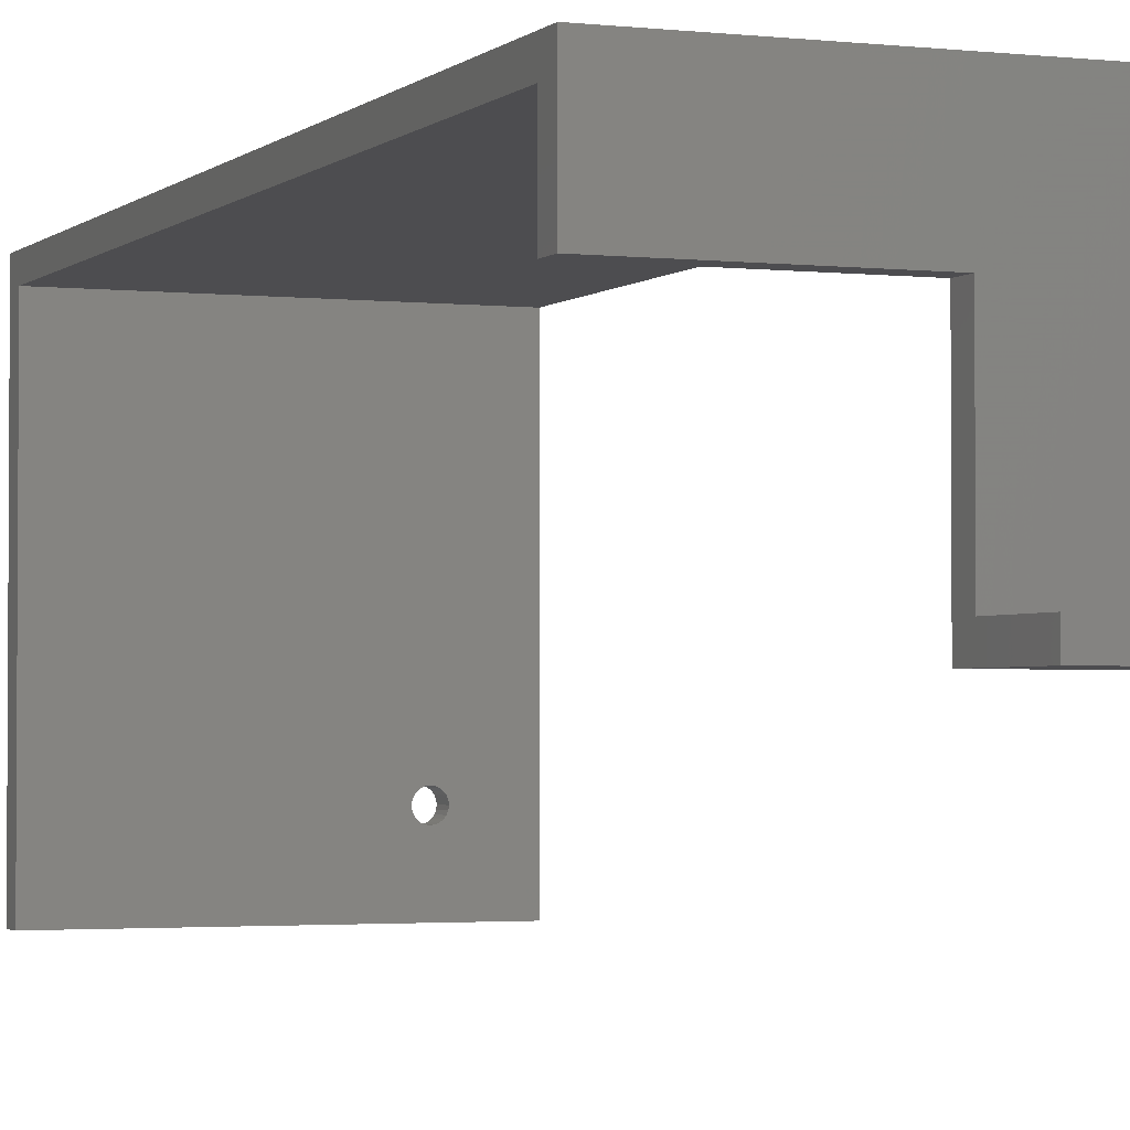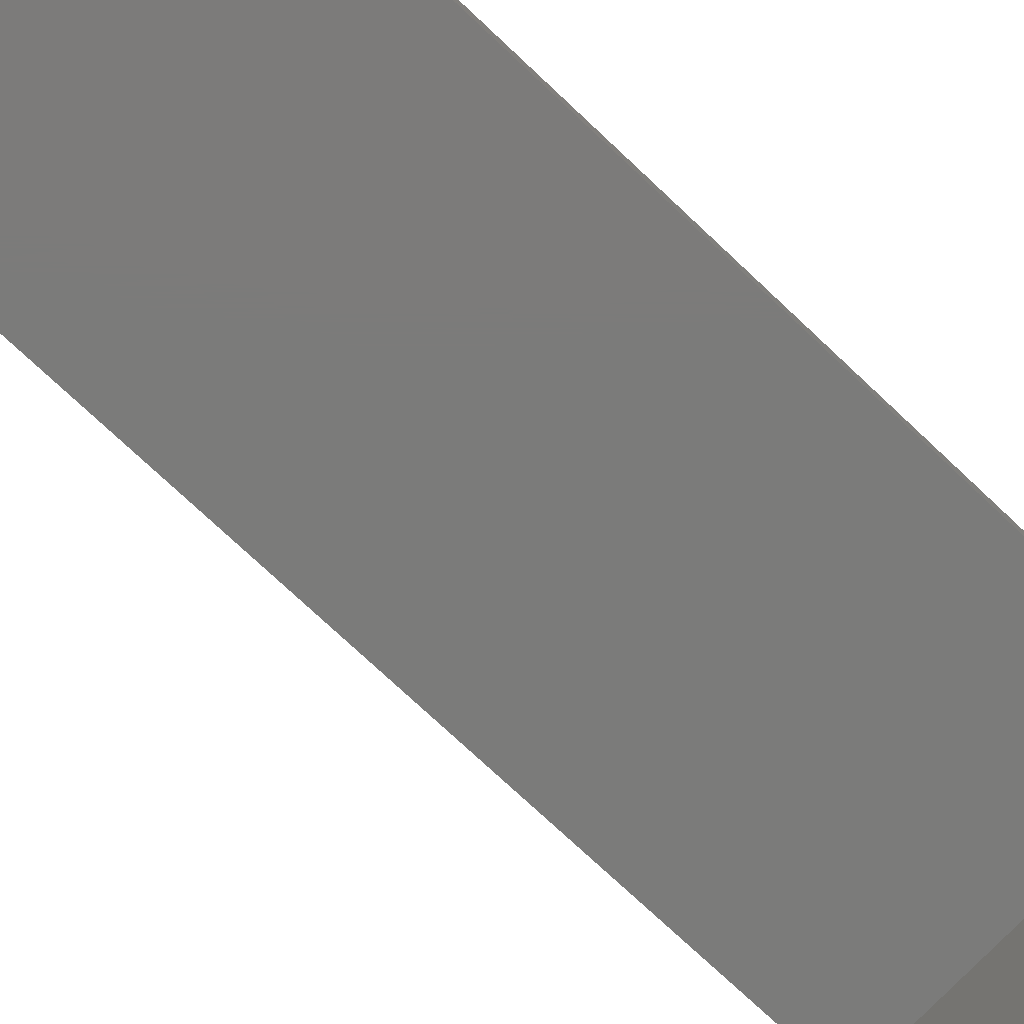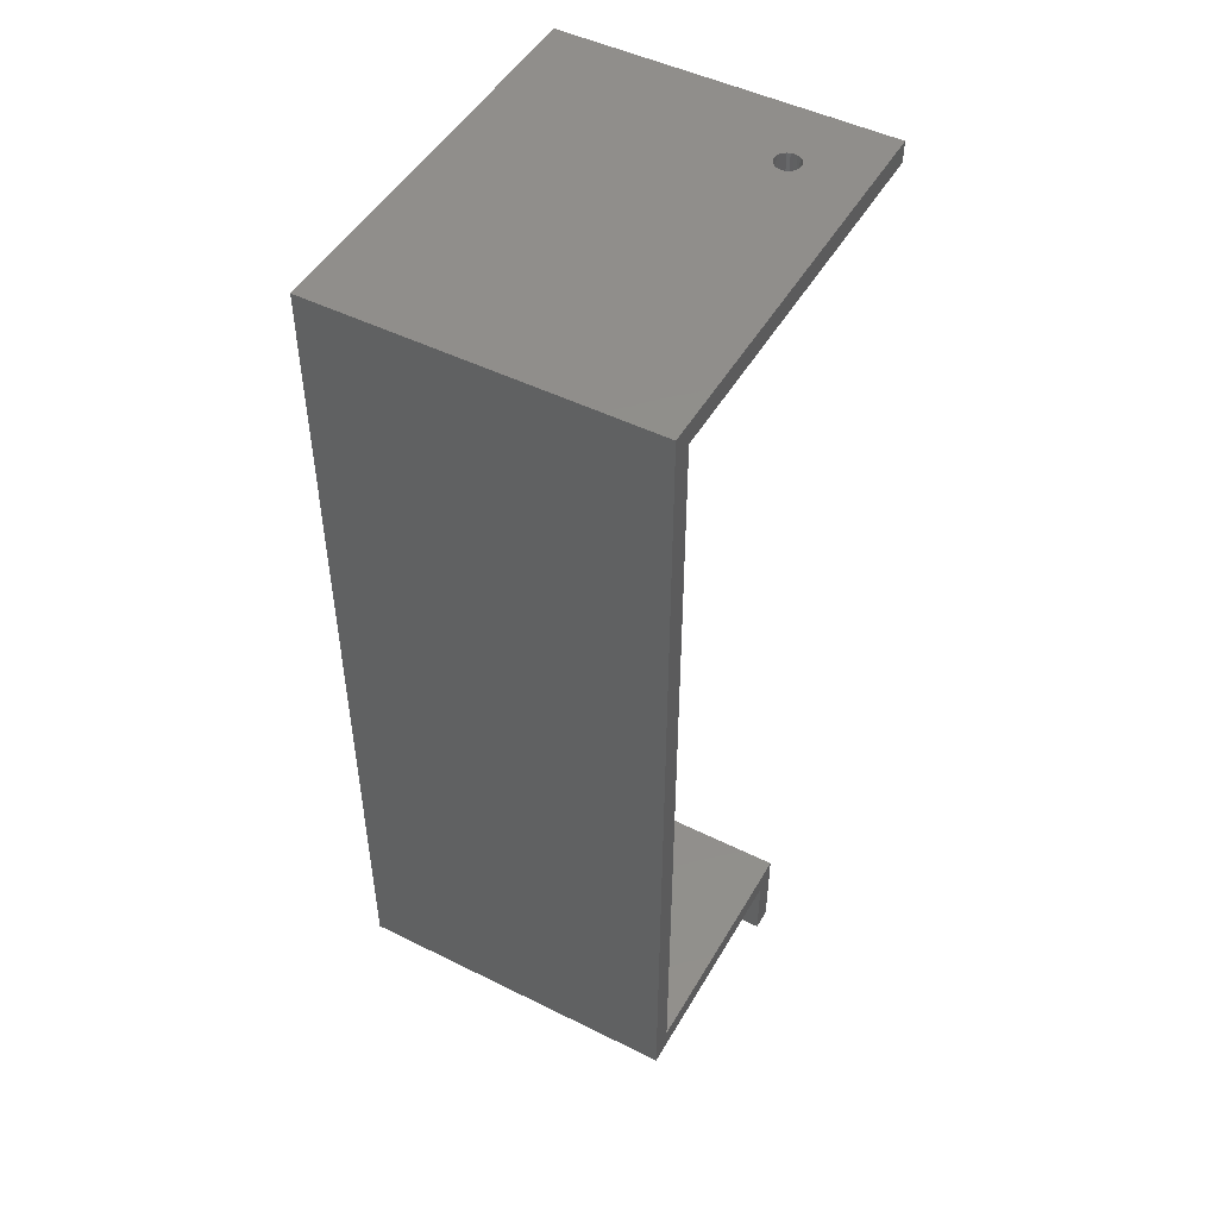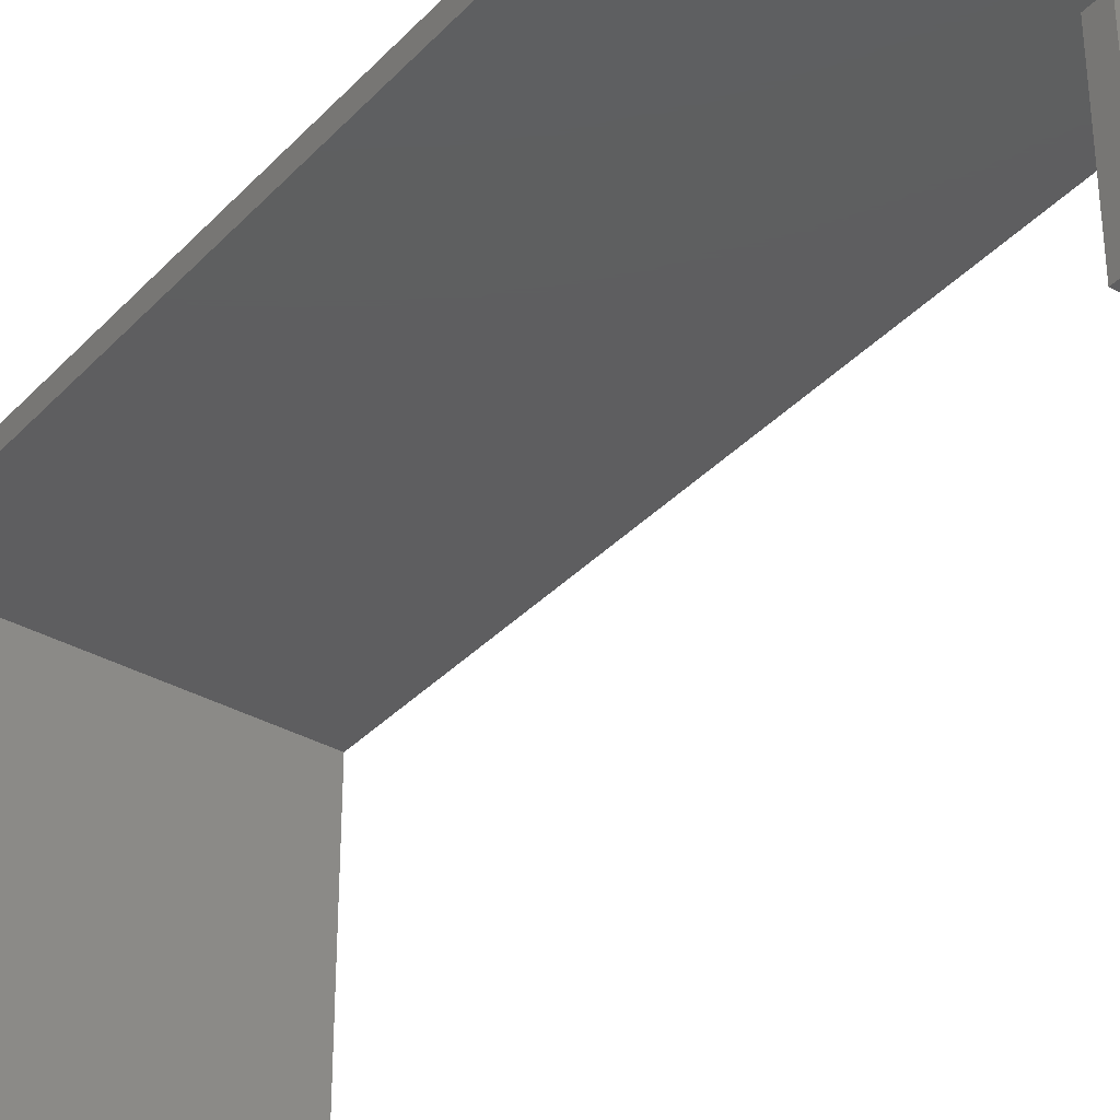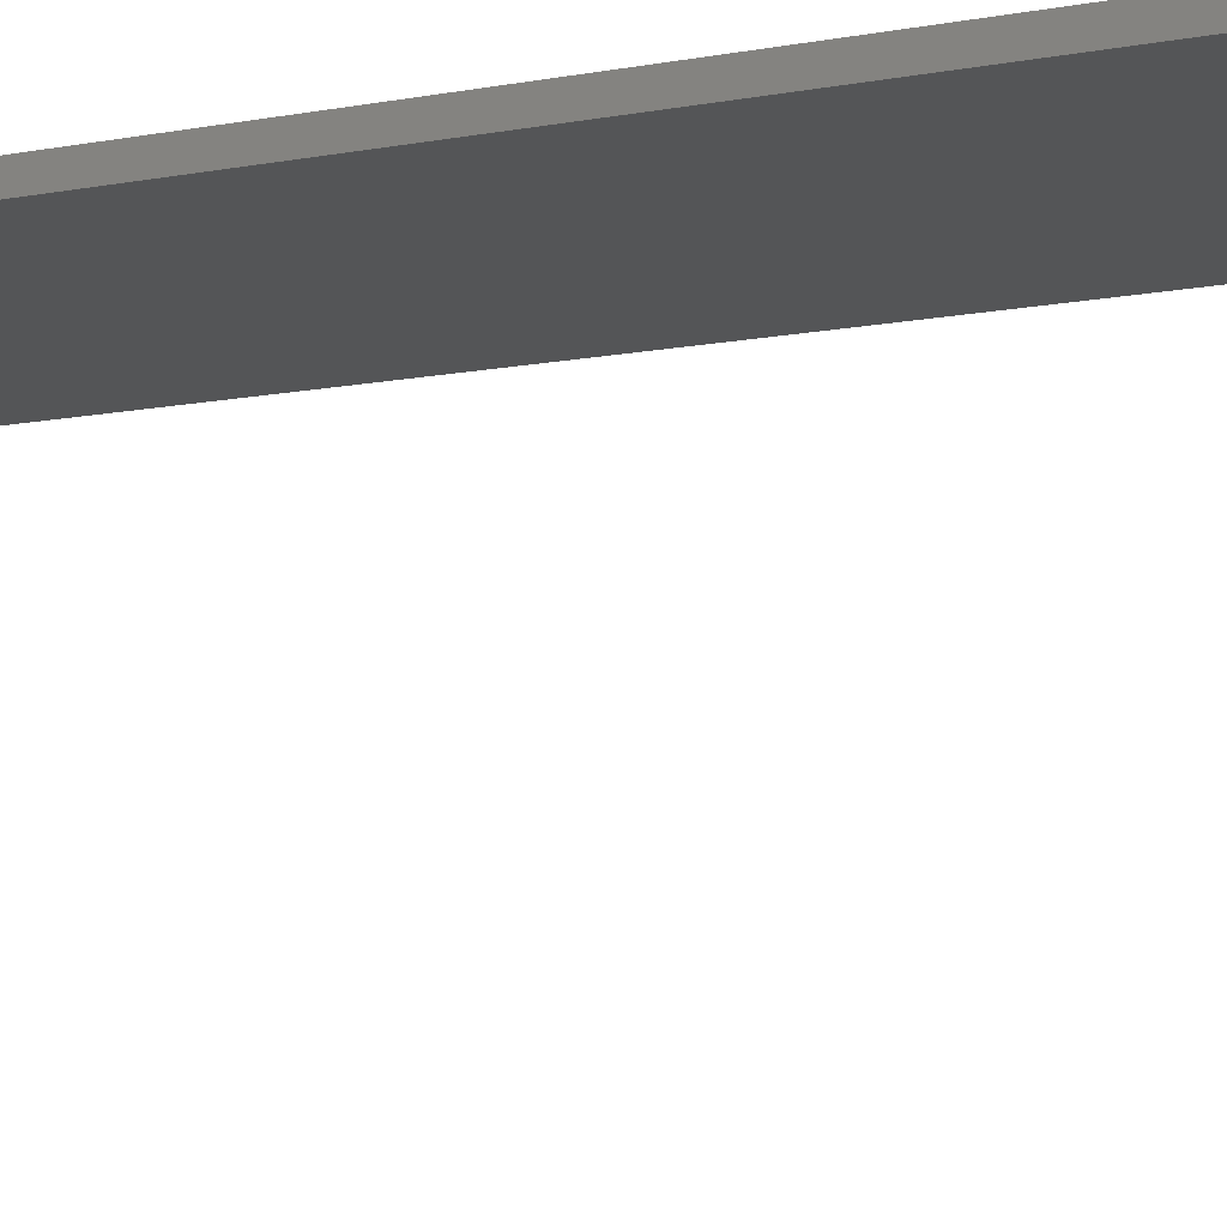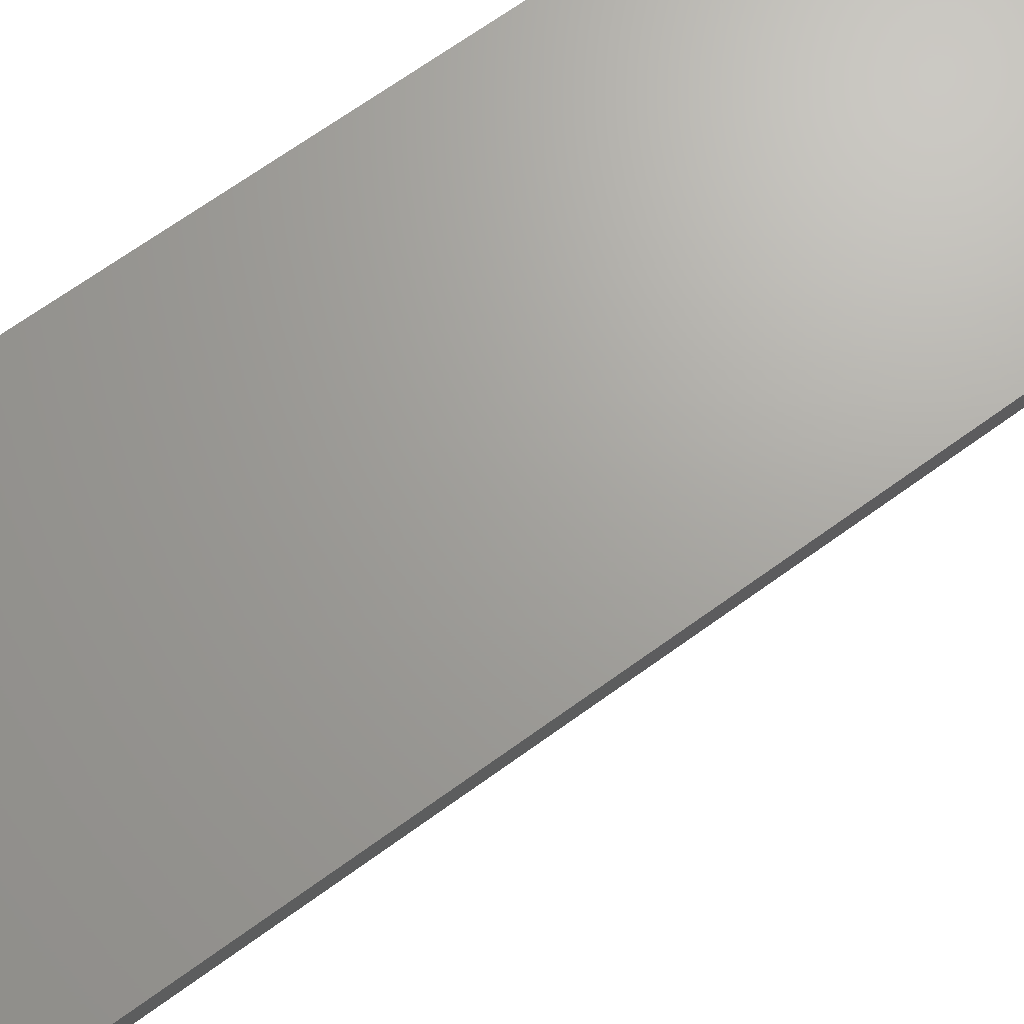
<metadata>
{"format":"stl","ext":"stl","renderer":"f3d","projection":"perspective","resolution":1024,"background":"white","views":[{"elev":-2.3,"azim":-22.2,"up":"+Z"},{"elev":-74.4,"azim":46.7,"up":"+Z"},{"elev":48.5,"azim":29.0,"up":"+Y"},{"elev":-35.5,"azim":-36.7,"up":"+Z"},{"elev":-13.6,"azim":-68.4,"up":"+Z"},{"elev":68.0,"azim":-126.0,"up":"+Z"}]}
</metadata>
<code>
# stl→obj: 121 verts, 246 faces
v -20 -13 3
v -10.85 -9.472 3
v -20 -3 3
v -10.44 -9.642 3
v 1.357e-14 -13 3
v -11.2 -9.202 3
v -11.47 -8.85 3
v -11.64 -8.44 3
v -11.7 -8 3
v -10 -9.7 3
v -9.56 -9.642 3
v -9.15 -9.472 3
v -8.798 -9.202 3
v -8.528 -8.85 3
v -8.358 -8.44 3
v -8.3 -8 3
v -10.44 -6.358 3
v 3.272e-14 -3 3
v -10.85 -6.528 3
v -11.2 -6.798 3
v -11.47 -7.15 3
v -11.64 -7.56 3
v -10 -6.3 3
v -9.56 -6.358 3
v -9.15 -6.528 3
v -8.798 -6.798 3
v -8.528 -7.15 3
v -8.358 -7.56 3
v -8.528 -8.85 -7.05e-16
v -8.358 -8.44 -7.05e-16
v -8.3 -8 -7.05e-16
v -8.358 -7.56 -7.05e-16
v -8.528 -7.15 -7.05e-16
v -9.15 -6.528 -1.41e-15
v -8.798 -6.798 -1.41e-15
v -9.56 -6.358 -2.115e-15
v -10 -9.7 -2.115e-15
v -10.44 -9.642 -2.82e-15
v -10.85 -9.472 -2.82e-15
v -9.56 -9.642 -2.115e-15
v -11.2 -9.202 -3.525e-15
v -11.47 -8.85 -3.525e-15
v -11.64 -8.44 -3.525e-15
v -11.7 -8 -4.23e-15
v -11.64 -7.56 -3.525e-15
v -10 -6.3 -2.115e-15
v -10.44 -6.358 -2.82e-15
v -10.85 -6.528 -2.82e-15
v -11.2 -6.798 -3.525e-15
v -11.47 -7.15 -3.525e-15
v -9.15 -9.472 -1.41e-15
v -8.798 -9.202 -1.41e-15
v -20 2.785e-14 23
v -46.19 -3 23
v -46.19 6.556e-14 23
v -20 -3 23
v -20 2.785e-14 3
v -20 2.785e-14 -1.818e-14
v 0 0 0
v -20 -13 -1.886e-14
v 0 -13 0
v 6.372e-14 -3 36
v -46.19 118 36
v -46.19 -3 36
v 1.858e-13 118 36
v 2.817e-13 118 -20
v -46.19 115 -20
v -46.19 118 -20
v 2.346e-13 115 -20
v -9.56 115 -11.64
v -10 115 -11.7
v -9.15 115 -11.47
v -8.798 115 -11.2
v -8.528 115 -10.85
v -8.358 115 -10.44
v 1.147e-13 115 33
v -8.3 115 -10
v -8.358 115 -9.56
v -8.528 115 -9.15
v -8.798 115 -8.798
v -9.15 115 -8.528
v -9.56 115 -8.358
v -10 115 -8.3
v -46.19 115 33
v -11.2 115 -11.2
v -10.85 115 -11.47
v -10.44 115 -11.64
v -11.47 115 -10.85
v -11.64 115 -10.44
v -11.7 115 -10
v -11.64 115 -9.56
v -11.47 115 -9.15
v -11.2 115 -8.798
v -10.85 115 -8.528
v -10.44 115 -8.358
v 4.576e-14 0 33
v -46.19 6.638e-14 33
v -11.64 118 -10.44
v -11.7 118 -10
v -11.64 118 -9.56
v -11.47 118 -9.15
v -11.2 118 -8.798
v -10.85 118 -8.528
v -10.44 118 -8.358
v -10 118 -8.3
v -9.56 118 -8.358
v -9.15 118 -8.528
v -8.798 118 -8.798
v -8.528 118 -9.15
v -8.358 118 -9.56
v -8.3 118 -10
v -8.358 118 -10.44
v -8.528 118 -10.85
v -8.798 118 -11.2
v -9.15 118 -11.47
v -9.56 118 -11.64
v -10 118 -11.7
v -10.44 118 -11.64
v -10.85 118 -11.47
v -11.2 118 -11.2
v -11.47 118 -10.85
f 1 2 3
f 2 1 4
f 4 1 5
f 3 2 6
f 3 6 7
f 3 7 8
f 3 8 9
f 4 5 10
f 10 5 11
f 11 5 12
f 12 5 13
f 13 5 14
f 14 5 15
f 15 5 16
f 3 17 18
f 17 3 19
f 19 3 20
f 20 3 21
f 21 3 22
f 22 3 9
f 18 17 23
f 18 23 24
f 18 24 25
f 18 25 26
f 18 26 27
f 18 27 28
f 18 28 16
f 18 16 5
f 15 29 14
f 29 15 30
f 16 30 15
f 30 16 31
f 28 31 16
f 31 28 32
f 27 32 28
f 32 27 33
f 26 34 35
f 34 26 25
f 26 33 27
f 33 26 35
f 34 24 36
f 24 34 25
f 4 37 38
f 37 4 10
f 2 38 39
f 38 2 4
f 10 40 37
f 40 10 11
f 6 39 41
f 39 6 2
f 42 6 41
f 6 42 7
f 43 7 42
f 7 43 8
f 44 8 43
f 8 44 9
f 45 9 44
f 9 45 22
f 24 46 36
f 46 24 23
f 46 17 47
f 17 46 23
f 17 48 47
f 48 17 19
f 48 20 49
f 20 48 19
f 49 21 50
f 21 49 20
f 50 22 45
f 22 50 21
f 11 51 40
f 51 11 12
f 12 52 51
f 52 12 13
f 14 52 13
f 52 14 29
f 53 54 55
f 54 53 56
f 56 57 3
f 57 56 53
f 58 45 44
f 45 58 50
f 50 58 49
f 49 58 48
f 48 58 59
f 48 59 47
f 47 59 46
f 46 59 36
f 36 59 34
f 34 59 35
f 35 59 33
f 33 59 32
f 32 59 31
f 60 38 61
f 38 60 39
f 39 60 41
f 41 60 58
f 41 58 42
f 42 58 43
f 43 58 44
f 61 38 37
f 61 37 40
f 61 40 51
f 61 51 52
f 61 52 29
f 61 29 30
f 61 30 31
f 61 31 59
f 61 1 60
f 1 61 5
f 62 63 64
f 63 62 65
f 66 67 68
f 67 66 69
f 69 70 71
f 70 69 72
f 72 69 73
f 73 69 74
f 74 69 75
f 75 69 76
f 75 76 77
f 77 76 78
f 78 76 79
f 79 76 80
f 80 76 81
f 81 76 82
f 82 76 83
f 83 76 84
f 67 85 84
f 85 67 69
f 85 69 86
f 86 69 87
f 87 69 71
f 84 85 88
f 84 88 89
f 84 89 90
f 84 90 91
f 84 91 92
f 84 92 93
f 84 93 94
f 84 94 95
f 84 95 83
f 84 96 97
f 96 84 76
f 97 53 55
f 57 59 58
f 59 57 96
f 96 57 53
f 96 53 97
f 3 60 1
f 60 3 58
f 58 3 57
f 98 90 89
f 90 98 99
f 99 91 90
f 91 99 100
f 100 92 91
f 92 100 101
f 101 93 92
f 93 101 102
f 103 93 102
f 93 103 94
f 104 94 103
f 94 104 95
f 105 95 104
f 95 105 83
f 106 83 105
f 83 106 82
f 107 82 106
f 82 107 81
f 108 81 107
f 81 108 80
f 108 79 80
f 79 108 109
f 109 78 79
f 78 109 110
f 110 77 78
f 77 110 111
f 111 75 77
f 75 111 112
f 112 74 75
f 74 112 113
f 113 73 74
f 73 113 114
f 73 115 72
f 115 73 114
f 72 116 70
f 116 72 115
f 70 117 71
f 117 70 116
f 71 118 87
f 118 71 117
f 87 119 86
f 119 87 118
f 86 120 85
f 120 86 119
f 120 88 85
f 88 120 121
f 121 89 88
f 89 121 98
f 18 56 3
f 56 18 62
f 56 62 64
f 64 54 56
f 66 76 69
f 59 5 61
f 5 59 18
f 18 59 62
f 62 59 96
f 62 96 65
f 65 96 76
f 65 76 66
f 68 120 66
f 120 68 121
f 121 68 63
f 66 120 119
f 66 119 118
f 66 118 117
f 121 63 98
f 98 63 99
f 99 63 100
f 100 63 101
f 101 63 102
f 102 63 103
f 103 63 104
f 104 63 105
f 66 112 65
f 112 66 113
f 113 66 114
f 114 66 115
f 115 66 116
f 116 66 117
f 65 112 111
f 65 111 110
f 65 110 109
f 65 109 108
f 65 108 107
f 65 107 106
f 65 106 105
f 65 105 63
f 64 55 54
f 55 64 97
f 97 64 63
f 97 63 84
f 84 63 67
f 67 63 68

</code>
